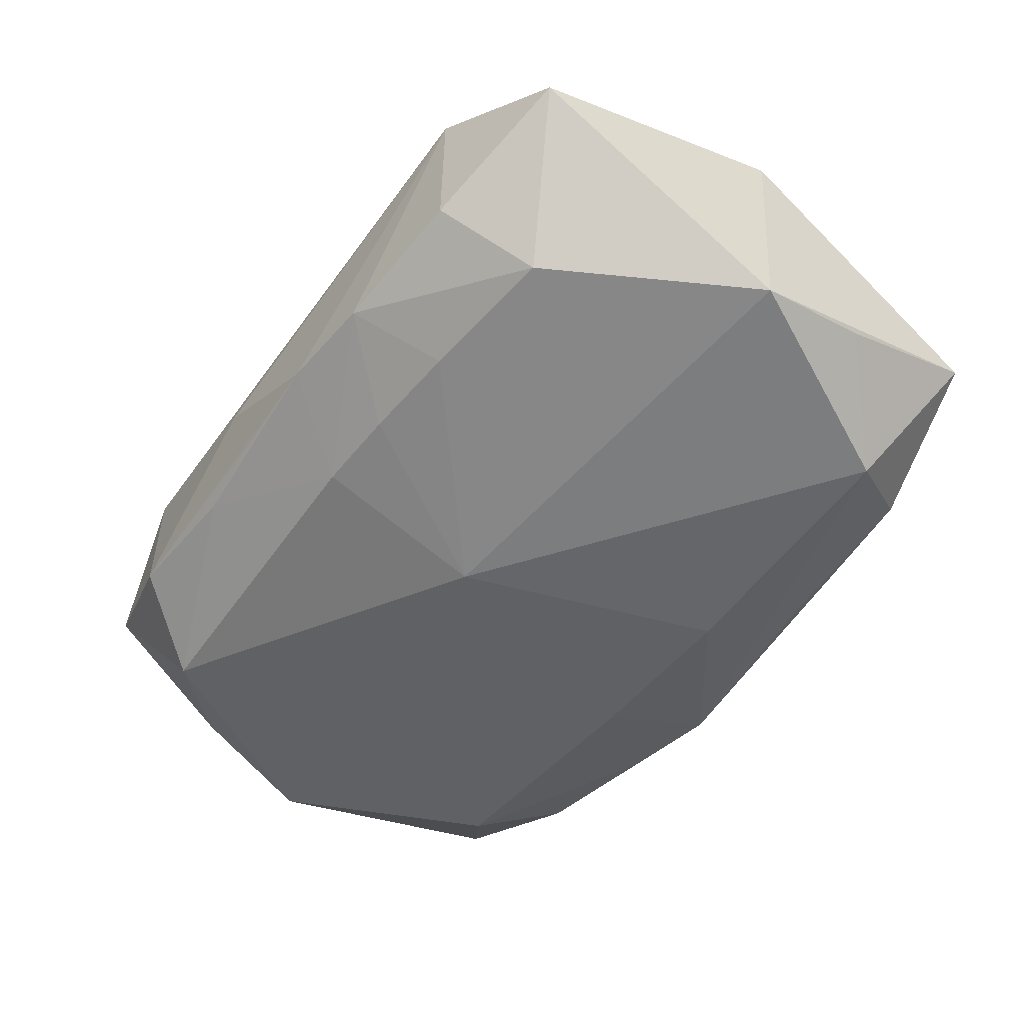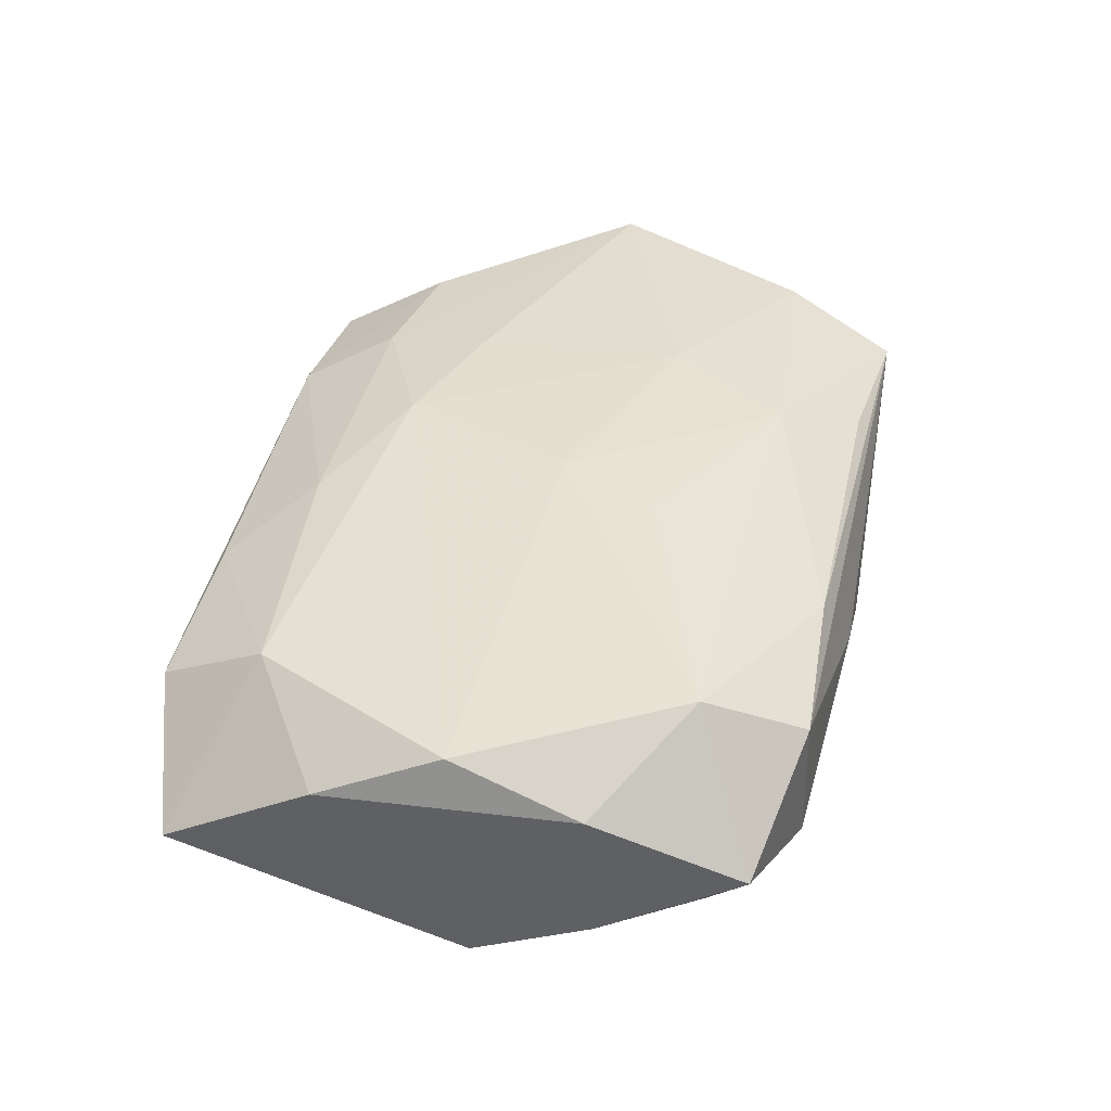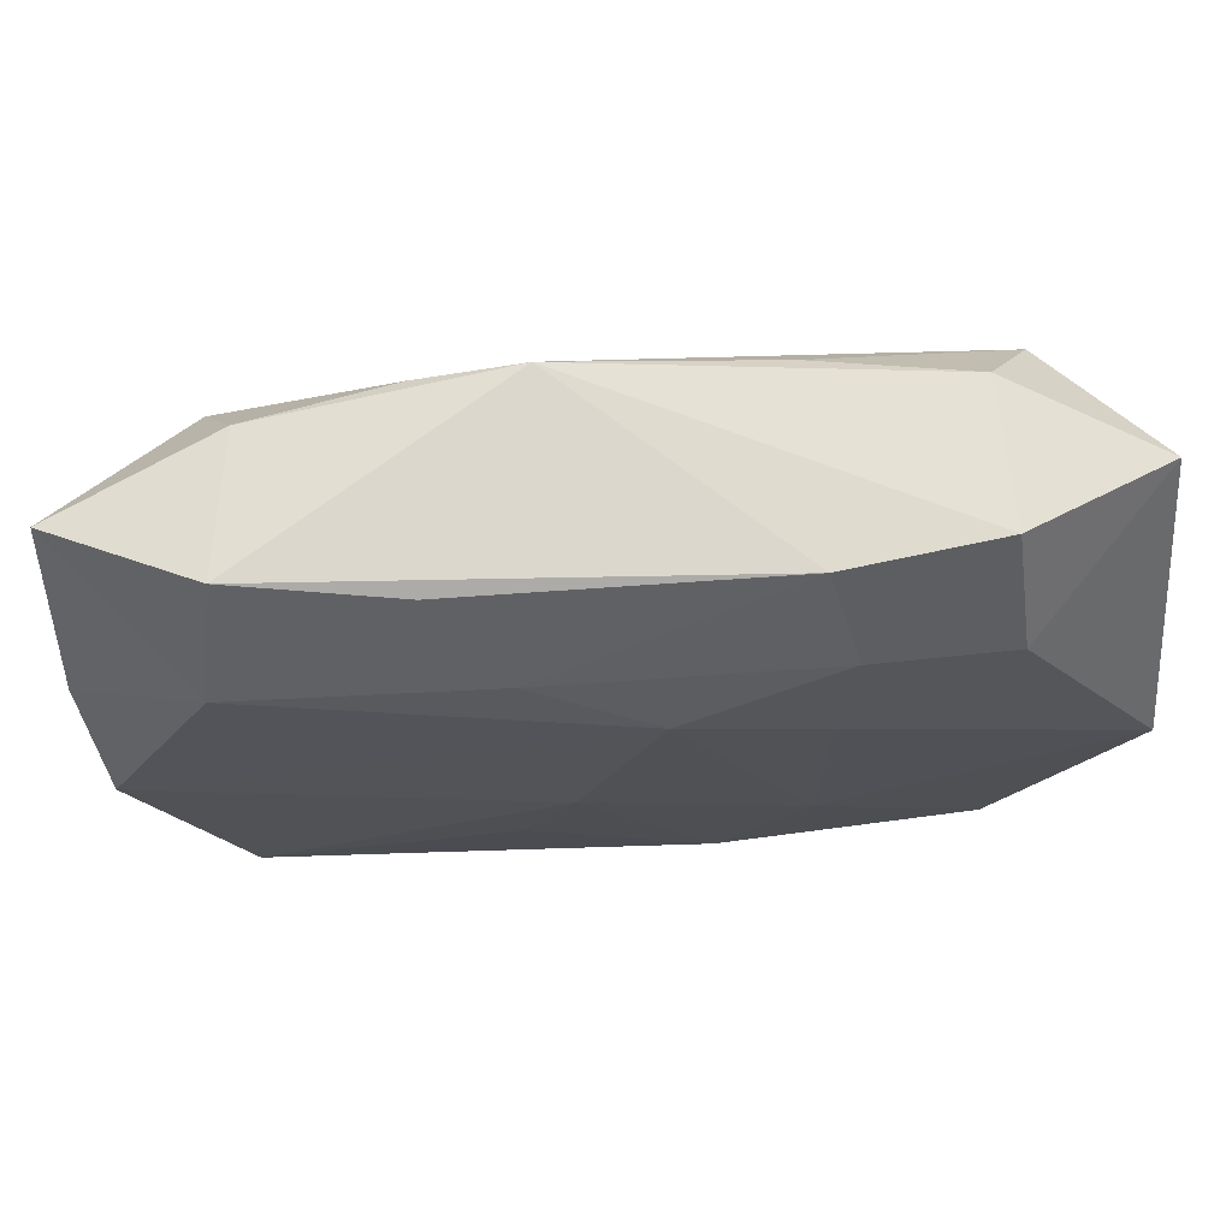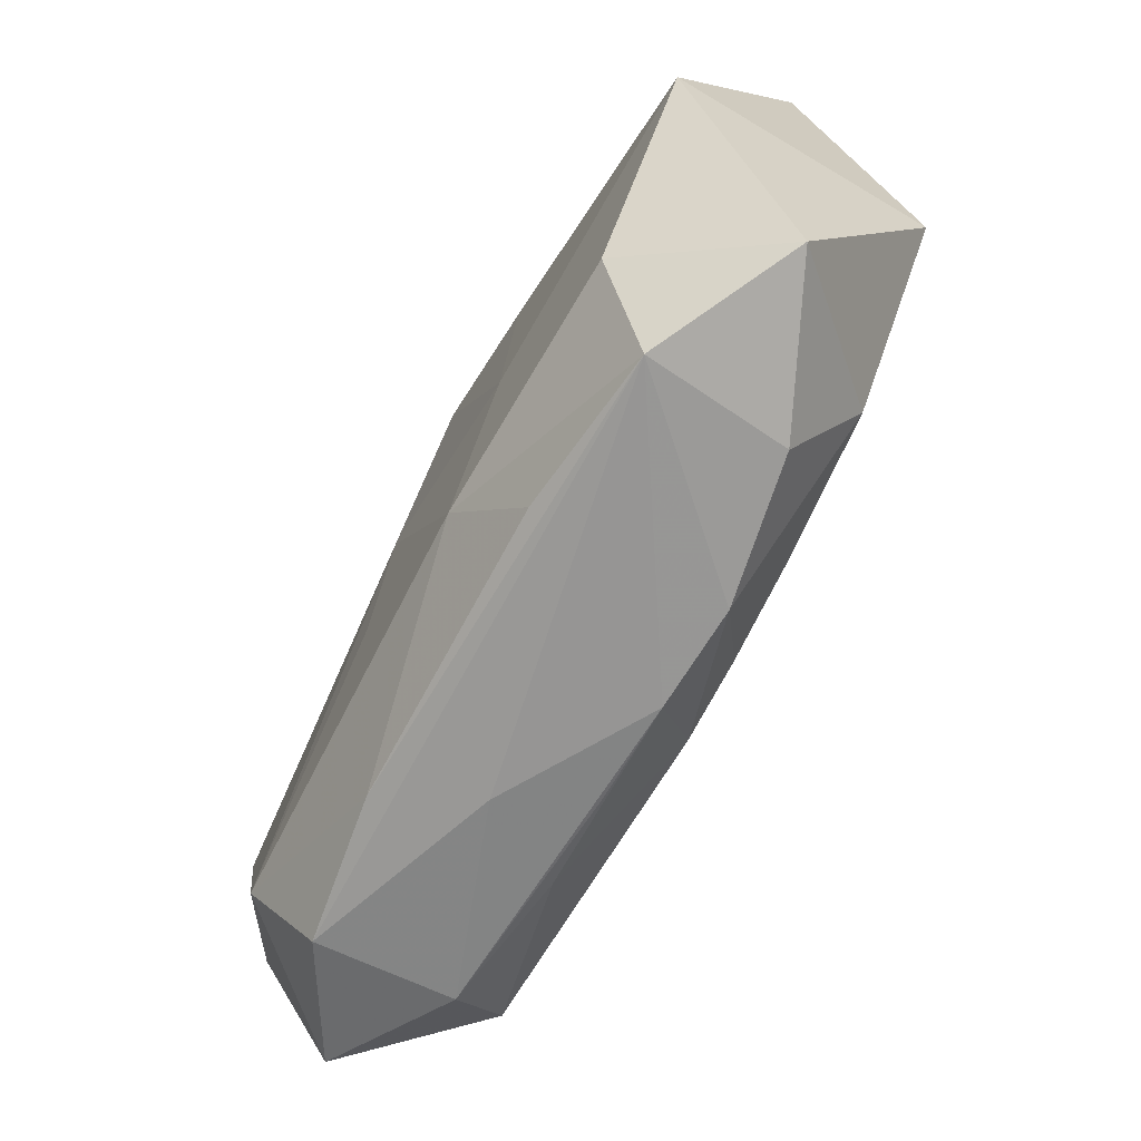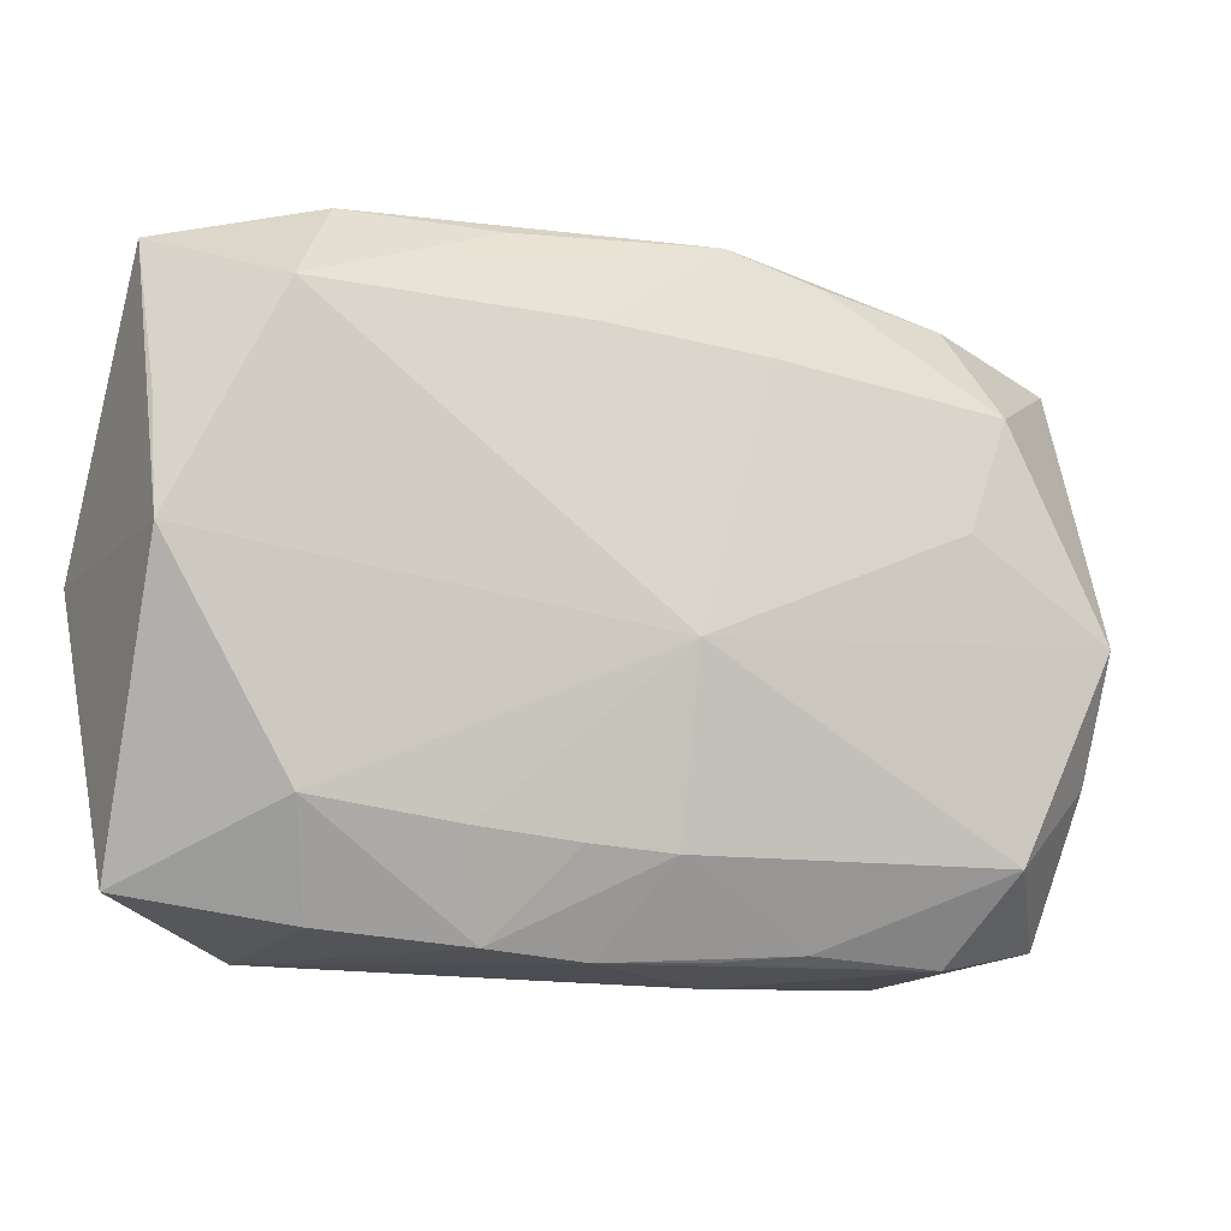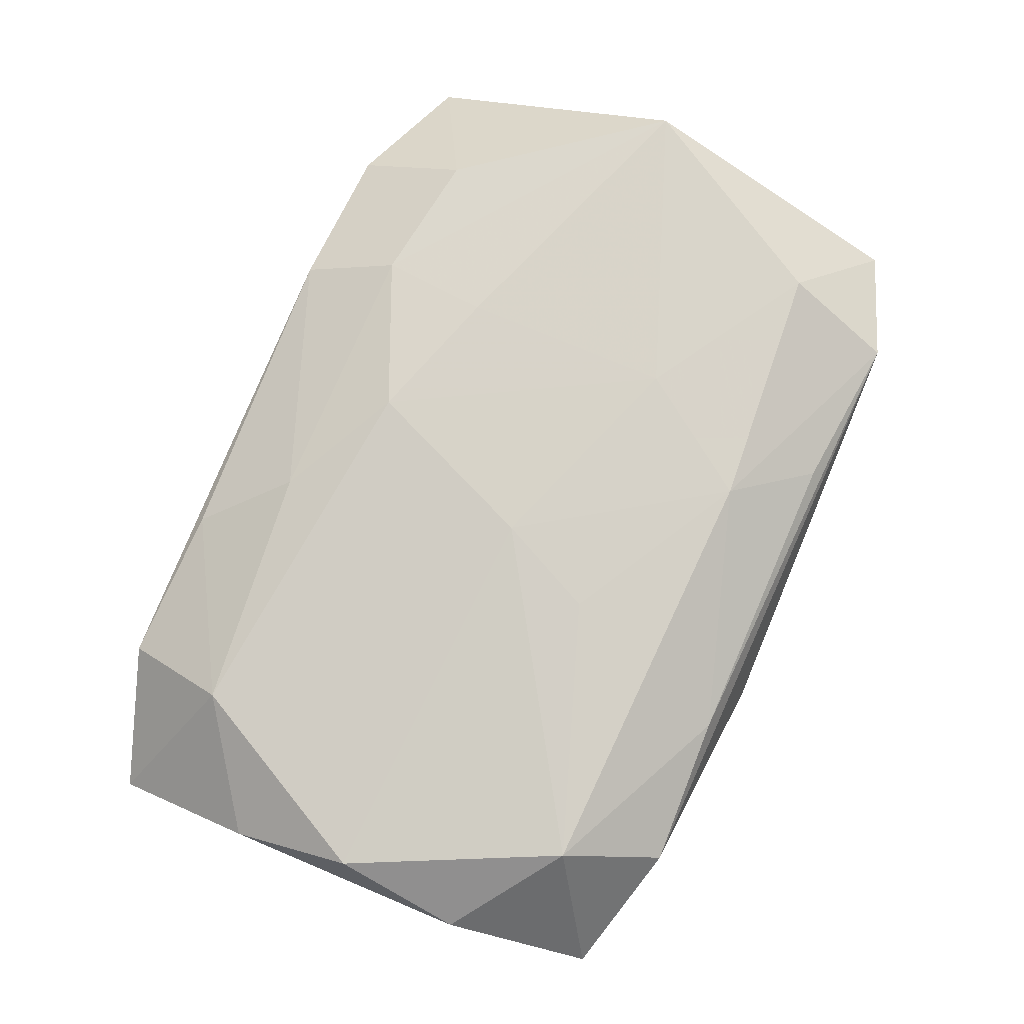
<metadata>
{"format":"obj","ext":"obj","renderer":"f3d","projection":"perspective","resolution":1024,"background":"white","views":[{"elev":-52.3,"azim":53.4,"up":"+Z"},{"elev":39.4,"azim":-78.2,"up":"+Z"},{"elev":71.8,"azim":-4.6,"up":"+Y"},{"elev":-66.7,"azim":61.4,"up":"+Y"},{"elev":-17.0,"azim":154.5,"up":"+Y"},{"elev":78.0,"azim":-67.2,"up":"+Z"}]}
</metadata>
<code>
v -0.02542 -0.01554 0.0007437
v -0.02579 -0.0005483 -0.007513
v -0.01785 -0.01747 0.005004
v 0.01847 0.01175 0.006708
v 0.02543 -0.01622 0.001399
v -0.01732 0.01698 -0.005231
v -0.02587 -0.007428 -0.004167
v 0.008389 -0.0174 0.006565
v -0.02002 -0.01279 -0.006937
v 0.008971 0.0184 0.004513
v 0.00882 0.01715 -0.006305
v -0.01652 0.004271 -0.008673
v -0.02668 0.00749 0.00377
v 0.02036 0.01184 -0.008299
v -0.005219 0.01318 0.007119
v 0.004693 -0.01364 -0.007026
v 0.01046 -0.01325 -0.006735
v -0.005647 -0.0187 0.001184
v 0.01923 -0.01194 0.008577
v -0.009146 0.01742 -0.006596
v -0.02581 0.0003792 0.006964
v -0.009177 -0.01718 0.006295
v 0.008702 -0.01846 -0.004066
v 0.009747 0.006532 0.00839
v -0.005669 -0.006878 0.008947
v 0.004596 -0.01286 0.009103
v -0.00891 -0.01757 -0.004095
v 0.02594 0.0158 -0.0006479
v 0.001727 0.009257 0.008512
v -0.01926 0.01123 -0.008225
v 0.02585 0.00658 -0.004514
v -0.003393 0.01867 -0.006512
v 0.004837 0.01219 -0.008692
v -0.0202 -0.01182 0.008136
v 0.002799 -0.0187 -0.003757
v -0.02667 -0.007047 0.004687
v 0.01684 -0.01786 -0.00258
v 0.0175 0.01727 -0.004935
v -0.0001698 -0.003652 -0.009674
v -0.009219 0.018 0.004176
v -0.01948 0.01219 0.006381
v -0.002876 -0.001145 0.009103
v 0.02606 -0.0007943 -0.007055
v 0.009589 -0.005865 0.009103
v -0.0002464 -0.01378 -0.007175
v 0.01769 0.01809 0.003265
v -0.004964 0.012 -0.008643
v -0.02658 0.0162 -0.001306
v -0.0184 0.0185 0.002861
v 0.0265 0.0001685 0.008011
v 0.01057 0.01296 0.007235
v 0.01866 -0.01241 -0.006164
v -0.01736 -0.01759 -0.002983
v -0.003351 -0.01827 -0.003748
v 0.01782 -0.01843 0.005682
f 32 46 38
f 50 43 28
f 28 4 50
f 46 4 28
f 28 38 46
f 50 44 19
f 19 44 26
f 6 49 32
f 50 4 51
f 38 28 14
f 43 39 14
f 39 33 14
f 14 33 32
f 5 43 50
f 50 19 5
f 3 34 1
f 34 36 1
f 24 51 29
f 50 51 24
f 29 44 24
f 24 44 50
f 10 4 46
f 10 51 4
f 10 46 32
f 32 49 10
f 31 28 43
f 43 14 31
f 31 14 28
f 32 38 11
f 11 14 32
f 38 14 11
f 26 44 42
f 42 44 29
f 13 36 21
f 21 36 34
f 21 41 13
f 34 42 21
f 29 41 21
f 21 42 29
f 26 34 22
f 22 34 3
f 43 5 52
f 52 39 43
f 32 33 47
f 47 33 39
f 20 6 32
f 49 41 40
f 40 10 49
f 25 34 26
f 26 42 25
f 25 42 34
f 55 3 18
f 55 5 19
f 55 19 26
f 55 22 3
f 39 45 9
f 9 2 39
f 39 52 17
f 23 17 52
f 3 1 53
f 18 3 53
f 1 9 53
f 49 6 48
f 48 36 13
f 48 2 36
f 13 41 48
f 48 41 49
f 30 47 39
f 6 20 30
f 30 48 6
f 2 48 30
f 32 47 30
f 30 20 32
f 15 40 41
f 29 51 15
f 15 41 29
f 51 10 15
f 10 40 15
f 26 22 8
f 8 55 26
f 22 55 8
f 7 9 1
f 2 9 7
f 7 1 36
f 36 2 7
f 16 45 39
f 39 17 16
f 16 23 45
f 17 23 16
f 37 52 5
f 37 23 52
f 5 55 37
f 55 23 37
f 35 55 18
f 35 23 55
f 18 53 35
f 35 53 54
f 45 23 35
f 54 53 27
f 27 53 9
f 27 35 54
f 27 9 45
f 45 35 27
f 39 2 12
f 12 30 39
f 2 30 12

</code>
